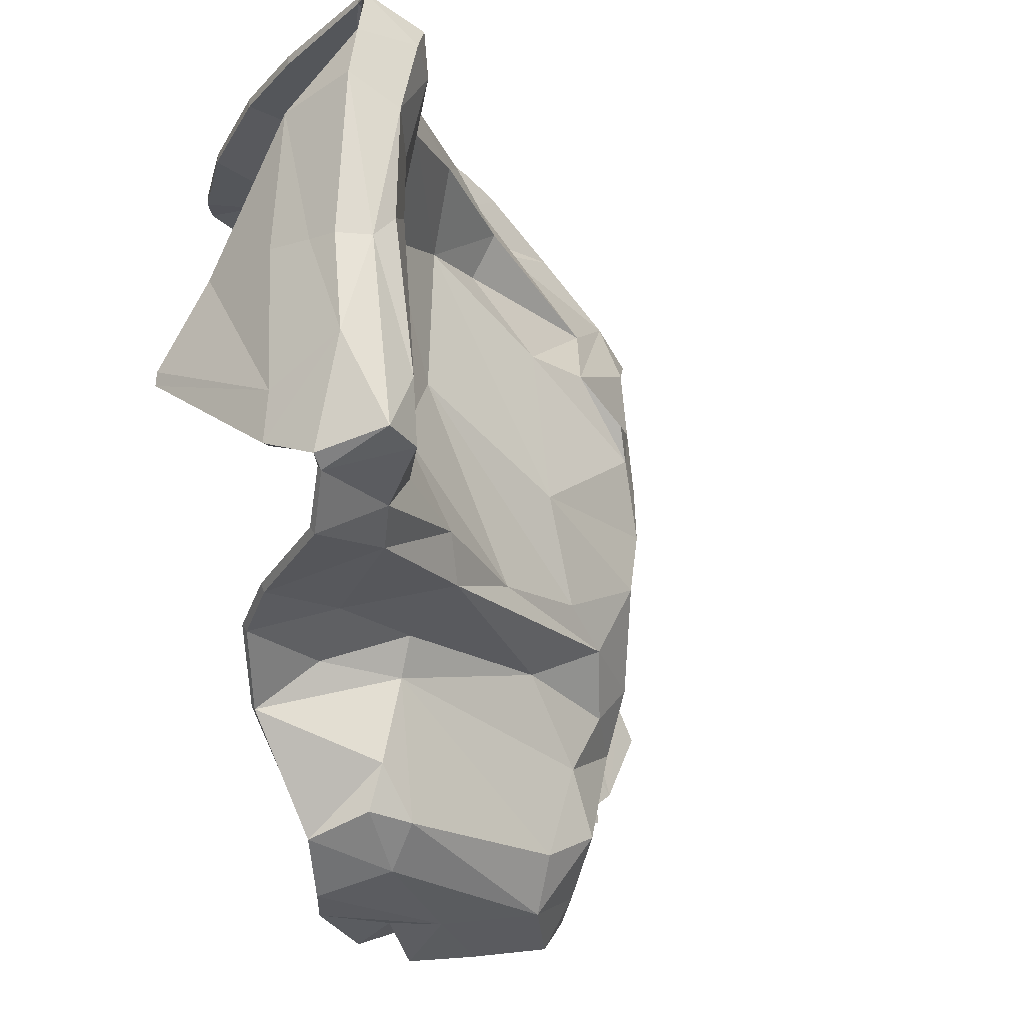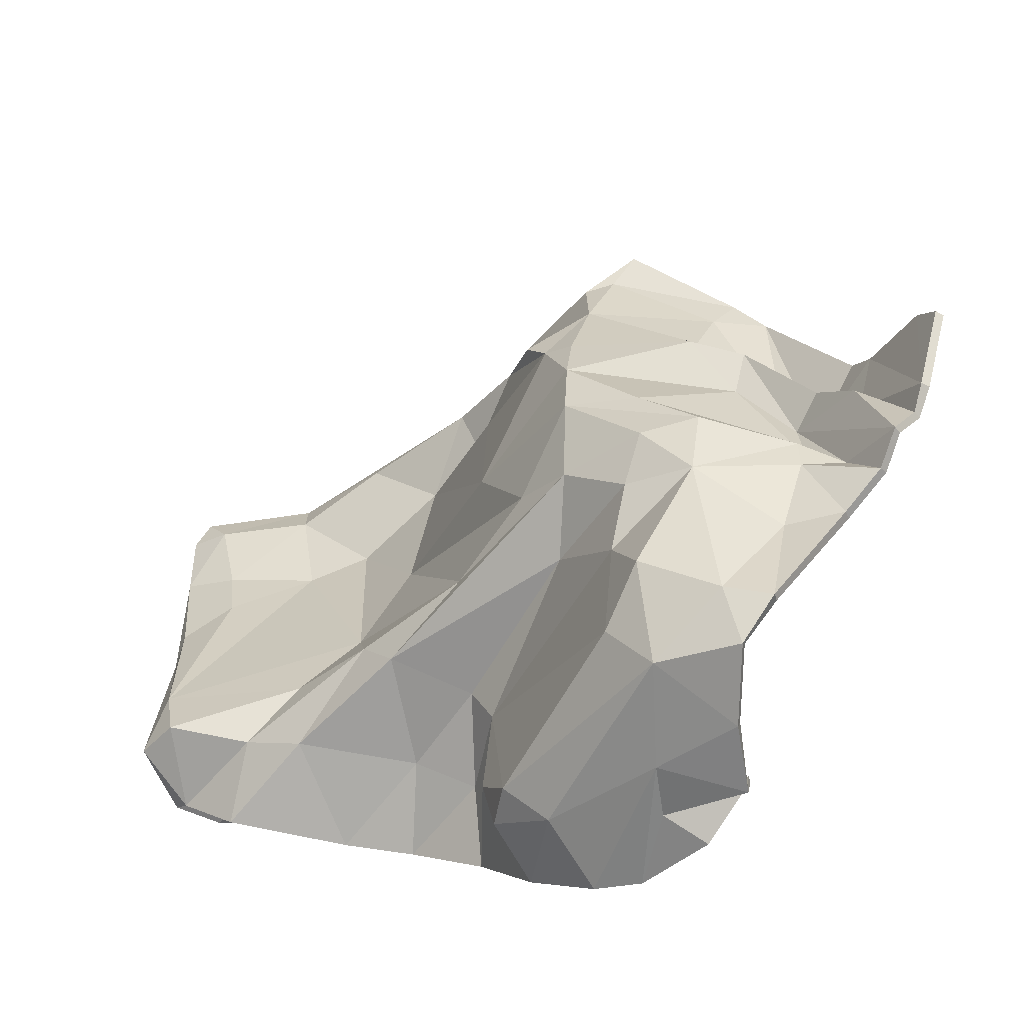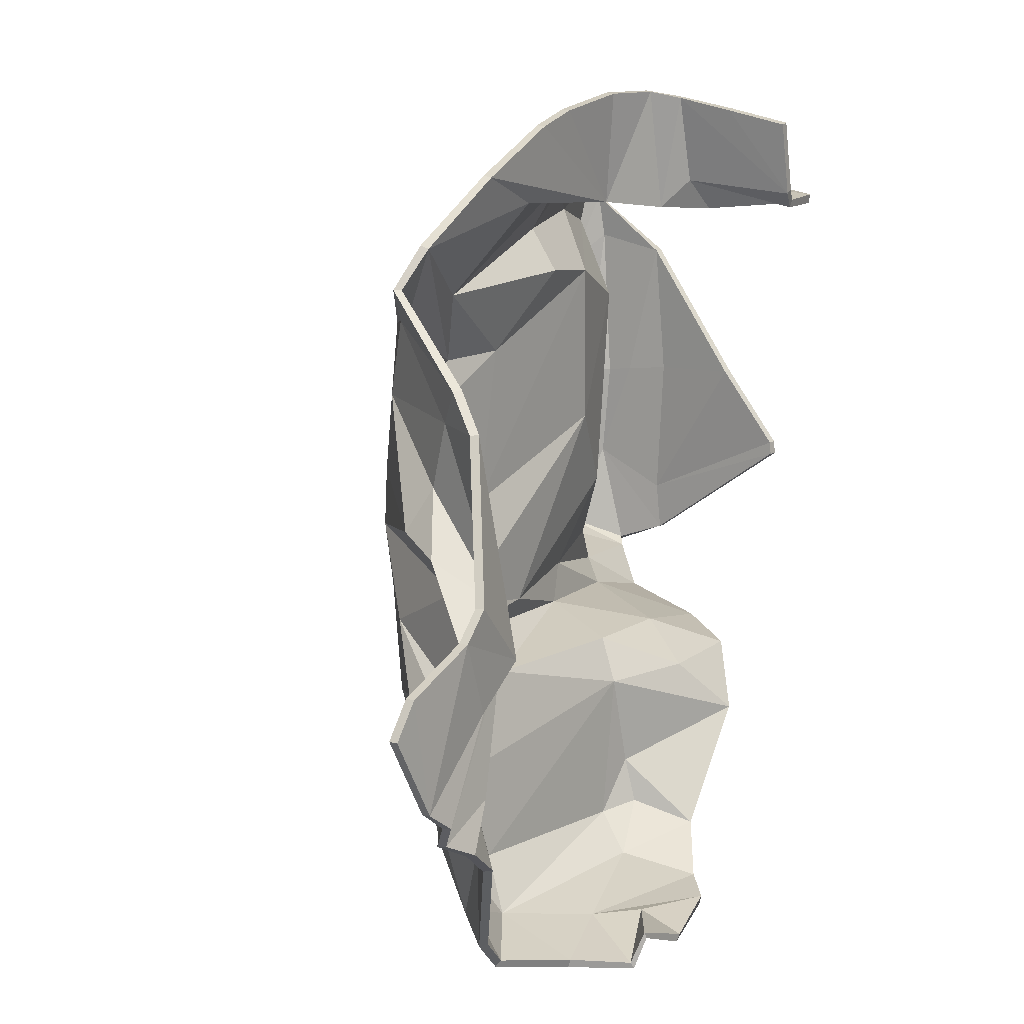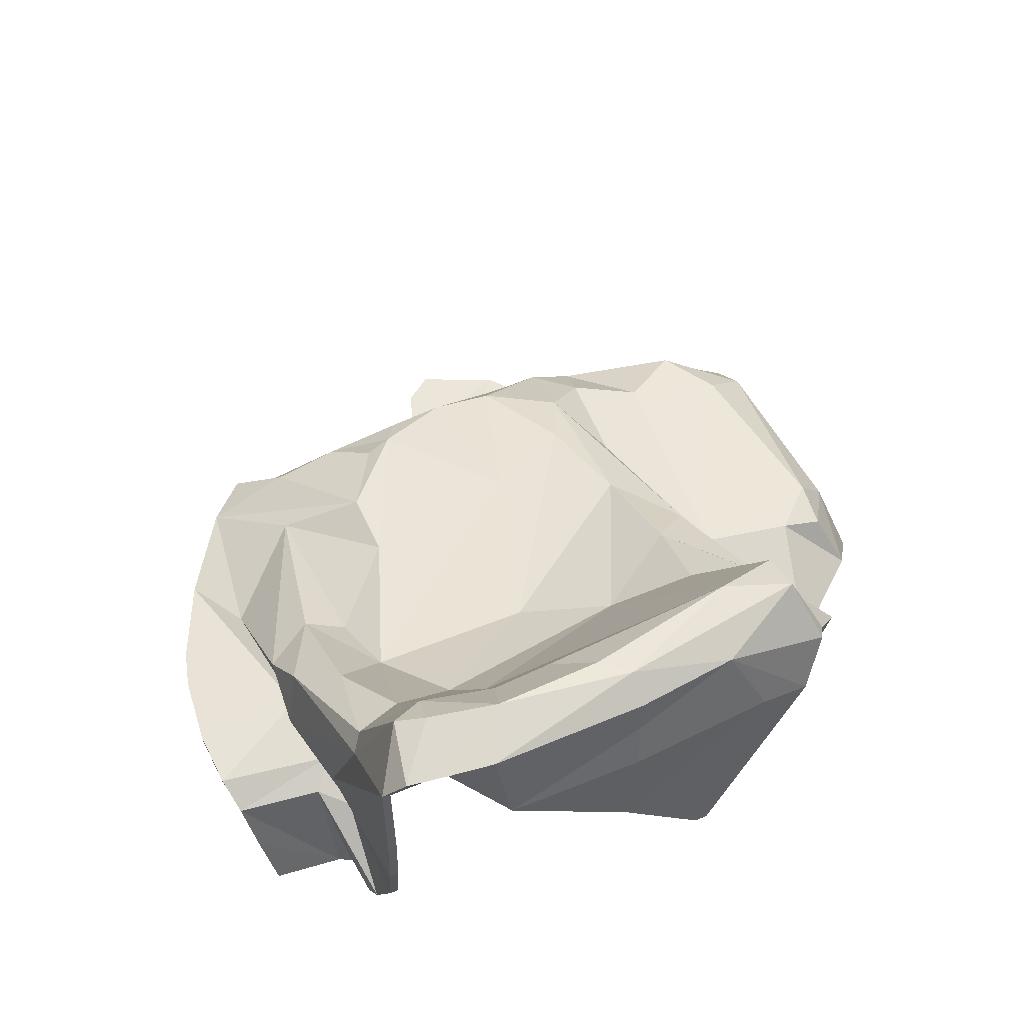
<metadata>
{"format":"obj","ext":"obj","renderer":"f3d","projection":"perspective","resolution":1024,"background":"white","views":[{"elev":-21.9,"azim":132.4,"up":"+Z"},{"elev":-60.5,"azim":-119.8,"up":"+Z"},{"elev":10.9,"azim":-52.3,"up":"+Z"},{"elev":47.1,"azim":61.2,"up":"+Y"}]}
</metadata>
<code>
v -74.36 0.09068 -263.1
v -41.4 26.48 -267.8
v -103.9 26.65 -275.6
v -138.3 45.51 -269.1
v -145.7 58.41 -242.3
v -158.2 39.87 -251.6
v -166.5 34.15 -198.8
v -208.2 7.181 -185.9
v -187.2 14.42 -200.3
v -182.7 31.12 -163.5
v -232.3 1.499 -165
v -225.7 9.795 -177
v -243.3 3.726 -156.4
v -264.9 3.731 -118.3
v -42.37 3.427 -275.3
v -77.93 4.957 -278.9
v -62.3 43.06 -267.6
v -105.2 70.4 -259.8
v -193.8 13.22 -163
v -177.6 21.62 -138.8
v -212.1 14.96 -121.3
v -204 5.468 -117.1
v 2.579 85.5 -234.9
v -126.5 89.82 -218.5
v -157.2 75.05 -165
v -184.4 32.25 -146.7
v -253.5 3.731 -101.7
v -3.918 14.78 -268.4
v 12.94 30.64 -264.1
v -95.04 88 -233.3
v -109.8 91.44 -185.5
v -217.2 3.616 -84.42
v -4.392 65.2 -254.1
v -193.3 21.02 -97.38
v -128.6 94.17 -154.4
v -166.8 75.12 -130.7
v -179.5 50.55 -60.06
v -173.7 20.73 -106.4
v -175.5 8.341 -99.15
v -205.2 4.129 -71.19
v 24.49 77.85 -232
v -147.3 96.18 -134.9
v -148.7 96.22 -100
v -167.3 20.6 -79.14
v 37.98 49.91 -243.6
v 23.22 84.99 -208.8
v 12.41 86.14 -163.6
v -72.25 96.57 -143.8
v -106 113.6 -126.6
v -122.9 122.2 -89.9
v -166.5 48.76 -77.35
v -160.4 64.93 -29.98
v -164.8 54.09 2.153
v -168.9 75.01 -51.08
v -177 29.57 0.1066
v -127.5 123.1 -58.97
v 79.27 54.21 -188.2
v -76.79 120.4 -110.3
v -134.4 112.1 7.087
v 54.76 72.07 -162
v 16.63 95.73 -144.6
v 26.31 137.2 -131.4
v 36.09 124.8 -24.23
v -128.8 120.5 -31.08
v -141.7 99.88 44.45
v 107.8 78.9 -161.8
v -50.42 128.9 -59.84
v -113.8 127.4 -19.96
v -171.5 43.78 18.22
v 67.8 99.32 -144.8
v -22.29 125.2 -115.8
v -104.4 132.4 -3.519
v 124.8 109.3 -154.4
v -131.1 110.9 41.88
v -77.47 127.5 17.87
v -154.3 93.57 60.47
v 92.82 154.5 -135.4
v 40.44 146.3 -110.1
v -44.79 122.5 20.17
v -96.88 108.6 54.42
v -139.3 89.05 80.8
v -62.45 87.5 99.46
v 84.44 161.6 -100.7
v -11.27 110.1 58.25
v 146.5 165.6 -147.1
v 65.09 137.9 -64.01
v 25.78 117.8 54.57
v -4.734 112.7 104.3
v -100.5 81.69 112.1
v 111.5 175.7 -126
v 130.8 212.1 -114.3
v 136.1 214.6 -83.23
v -59.66 80.41 135
v 162.6 185.7 -127.5
v 96.85 158.2 29.04
v -13.99 123.1 79.81
v 4.086 85.9 98.11
v 152.8 217.3 -112.5
v 169.7 188.3 -122.4
v 72.97 136.1 37.41
v -39.67 80.04 142.3
v 169.3 202.4 -68
v 124.9 196.1 38.77
v 45.54 147.1 85.56
v 175.3 161.6 -111.8
v 25.39 100.5 108.9
v -2.271 79.45 150
v 175.2 164.1 -87.21
v 91.48 169.3 75.86
v 20.72 129.3 102.3
v 101.9 159.2 104.8
v 36.9 72.59 94.57
v 25.1 73.91 150.6
v 169 202.4 62.25
v 157.1 208.8 -19.24
v 146.5 213.8 47.99
v 122 206.9 77.72
v 96.11 166.4 99.07
v 60.68 57.79 93.21
v 39.12 61.67 147.5
v 72.76 104.5 106.1
v 48.12 62.18 105.8
v 169.2 112.5 -13.09
v 139.9 217.6 82.75
v 131.7 213.4 95.81
v 154.1 193 114
v 136.7 96.95 105.5
v 146.1 135.2 109.4
v 96.01 19.38 96.51
v 44.58 33.41 141.6
v 174 83.38 -59.51
v 171.8 163.5 54.7
v 165.9 204.4 85.26
v 86.04 11.34 96.75
v 61.9 7.578 95.33
v 49.99 4.767 134.9
v 56.26 5.033 101
v 162.7 206 105.3
v 119.1 53.65 98.5
v 174.2 84.22 -52.79
v 169.2 196.9 -18.39
v 170.4 181.6 -16.95
v 173 158.4 -14.66
v 123.1 193.7 7.89
v 145.1 210.7 -6.812
v -79.38 6.091 -276
v -74.78 1.116 -260.3
v -41.49 26.02 -263.3
v -137 43.29 -265.9
v -104.1 25.31 -271.3
v -104.6 67.47 -256.4
v -155.3 36.78 -250.4
v -142.7 55.45 -240.7
v -184.5 10.95 -199.5
v -163 31.5 -197.9
v -207.1 3.163 -184.6
v -179 28.54 -162.8
v -224.2 6.023 -176.6
v -191.4 9.44 -163.4
v -243.5 -0.7614 -156.1
v -230.9 -2.322 -165
v -201.7 2.43 -119.6
v -62.7 41.72 -263.3
v -208.7 12.77 -123.3
v -41.72 2.064 -271.1
v -124.8 85.78 -217.4
v -154 72.08 -163.9
v -180.2 31.21 -148
v -173.8 19.67 -140.3
v -170.6 17.48 -105.7
v -264.9 -0.7877 -118.3
v -253.5 -0.7877 -101.7
v -4.271 13.67 -264.1
v 11.96 29.27 -260
v -5.241 62.92 -250.3
v 1.813 81.5 -232.9
v -94.91 83.74 -231.8
v -109.3 86.96 -185.1
v -172 6.691 -101.5
v -217 -0.8899 -84.53
v -127.4 90.13 -152.7
v -189.2 19.89 -99.01
v 35.93 47.39 -240.6
v -162.8 73.04 -131
v -144.8 92.6 -133.9
v -145 93.67 -100.2
v -175 50.5 -60.79
v -163 20.31 -80.67
v -204.2 -0.2066 -70.85
v 21.75 74.82 -230.1
v -162.9 46.4 -76
v -174.3 26.47 0.759
v 21.52 80.84 -208.2
v 11.59 81.84 -162.5
v -72.19 92.8 -141.3
v -105.4 109.6 -124.6
v -121.2 118 -89.18
v -156.1 64.03 -31.02
v -160.7 52.11 2.411
v -164.8 72.97 -50.84
v -125.3 119.2 -58.74
v 78.25 50.89 -185.7
v -76.5 116 -109.5
v -21.56 120.8 -116.4
v -50.64 124.4 -59.43
v 54.27 68.53 -159.2
v 16.42 93.02 -141
v 27.18 133.9 -128.4
v -126 117 -31.35
v -131.4 108.8 6.512
v -138.1 97.18 45.34
v -167.9 41.48 19.23
v 108.6 76.37 -158.4
v 36.96 120.4 -24.53
v -112.7 123 -19.99
v 68.28 97.57 -140.7
v -104.5 128 -2.8
v -77.67 123.1 17.06
v 125.9 108 -150.2
v -129.4 107 40.57
v -151.9 90.36 60.35
v 94.17 152.3 -131.7
v 41.95 142 -110.3
v -44.87 118.1 19.25
v -138.5 84.96 79.21
v -96.24 104.5 52.61
v 67.27 134.1 -64.77
v -61.91 83.85 96.85
v 113.5 172.9 -123.1
v 86.96 157.9 -101.2
v -10.69 105.7 58.66
v 147.5 163.4 -143.5
v 26.98 113.6 55.58
v -3.508 111.1 100.2
v 132.7 208.7 -112.1
v 137.9 210.5 -83.55
v -100.3 77.28 111.2
v 162.1 182.9 -124.3
v 100.2 155.1 29.36
v 75.4 132.3 38.11
v -12.72 118.8 79.88
v -59.56 75.92 134.5
v 3.939 83.82 94.1
v 151.5 213.5 -110.5
v 166.6 186.7 -120.5
v -39.6 75.55 141.8
v 165.4 200.1 -68.07
v 126.3 190.6 7.818
v 47.53 143.1 85.84
v 22 126.6 98.95
v 170.9 161.2 -111.7
v 155.1 204.8 -19.32
v 94.43 165.9 76.17
v 25.81 101.2 104.5
v -2.685 75.02 149.4
v 170.6 163.8 -87.29
v 146.2 206.3 -6.869
v 98.26 163.5 96.3
v 103.1 157.9 100.6
v 35.85 71.33 90.36
v 23.15 70.06 150
v 165.9 181.2 -17.01
v 168.5 158.3 -14.76
v 165.1 195.1 -18.43
v 128 192.9 39.34
v 125.1 203.6 77.95
v 146.7 209.3 48.38
v 72.68 105.2 101.6
v 35.41 59.67 146.8
v 44.86 59.46 104.3
v 133.4 209.9 93.63
v 59.16 56.63 89.12
v 52.48 4.622 98.99
v 164.7 112.6 -13.37
v 165.2 200 62.08
v 140.1 213.1 82.63
v 154.3 191.8 109.9
v 137 97.45 101.1
v 146.2 135.6 104.9
v 95.98 19.6 92.03
v 40.18 32.75 140.8
v 169.5 83.44 -59.49
v 162.6 202.2 84.96
v 85.87 12 92.3
v 60.38 7.928 91.5
v 45.59 4.126 134.1
v 169.6 84.19 -52.98
v 167.3 163.6 54.35
v 161.9 202.6 103.5
v 119.5 53.92 94.02
f 147 148 146
f 150 151 149
f 149 153 152
f 152 155 154
f 154 157 156
f 156 159 158
f 161 162 160
f 146 148 163
f 146 163 150
f 150 163 151
f 149 151 153
f 152 153 155
f 154 155 157
f 157 159 156
f 158 164 161
f 147 165 148
f 151 166 153
f 153 166 167
f 153 167 155
f 155 167 157
f 159 157 168
f 159 168 169
f 159 169 170
f 161 164 162
f 160 172 171
f 165 173 148
f 148 173 163
f 173 174 163
f 163 174 175
f 163 175 151
f 176 177 151
f 151 177 166
f 166 178 167
f 157 167 168
f 159 170 158
f 170 164 158
f 164 179 162
f 179 180 162
f 160 162 180
f 160 180 172
f 175 176 151
f 177 178 166
f 178 181 167
f 164 170 182
f 164 182 179
f 174 183 175
f 167 184 168
f 167 185 184
f 168 186 169
f 170 187 182
f 182 188 179
f 182 187 188
f 179 189 180
f 175 183 190
f 175 190 176
f 181 185 167
f 184 186 168
f 170 191 187
f 179 192 189
f 190 193 176
f 176 194 177
f 178 195 181
f 181 195 196
f 181 196 185
f 184 197 186
f 185 197 184
f 170 169 191
f 169 186 191
f 188 187 198
f 198 199 188
f 179 188 192
f 183 193 190
f 177 194 178
f 191 200 187
f 188 199 192
f 176 193 194
f 178 194 195
f 196 197 185
f 186 197 201
f 186 201 191
f 191 201 200
f 187 200 198
f 183 202 193
f 196 204 203
f 203 197 196
f 203 205 197
f 193 202 194
f 202 206 194
f 194 206 207
f 194 207 195
f 207 208 195
f 197 205 201
f 201 209 200
f 200 209 210
f 200 210 198
f 198 210 199
f 210 211 199
f 199 212 192
f 202 213 206
f 208 196 195
f 203 214 205
f 201 215 209
f 209 215 210
f 199 211 212
f 213 216 206
f 206 216 207
f 208 204 196
f 215 217 210
f 218 217 215
f 213 219 216
f 207 216 208
f 203 204 214
f 205 215 201
f 217 218 220 210
f 210 220 211
f 211 221 212
f 219 222 216
f 216 222 208
f 208 223 204
f 215 205 224
f 215 224 218
f 220 218 225
f 218 226 225
f 220 221 211
f 220 225 221
f 222 223 208
f 223 227 204
f 218 224 226
f 226 228 225
f 222 229 223
f 229 230 223
f 230 227 223
f 204 227 214
f 224 231 226
f 219 232 222
f 232 229 222
f 205 214 233
f 205 233 224
f 226 234 228
f 229 235 230
f 230 235 236
f 230 236 227
f 233 231 224
f 228 237 225
f 232 238 229
f 227 236 239
f 239 240 227
f 227 240 214
f 231 233 241
f 231 241 226
f 241 234 226
f 237 243 242
f 238 245 244
f 238 235 229
f 238 244 235
f 214 240 233
f 234 243 228
f 228 243 237
f 242 243 246
f 245 247 244
f 235 244 236
f 236 248 239
f 241 233 249
f 241 250 234
f 241 249 250
f 251 247 245
f 244 252 236
f 244 247 252
f 240 253 233
f 253 249 233
f 234 254 243
f 243 255 246
f 251 256 247
f 252 257 236
f 236 257 248
f 239 253 240
f 253 258 249
f 249 258 250
f 250 259 254
f 250 254 234
f 254 260 243
f 243 260 261
f 255 243 261
f 256 263 262 247
f 247 262 264
f 265 267 266
f 265 253 239
f 266 253 265
f 259 268 254
f 260 270 269
f 260 269 261
f 247 264 252
f 253 266 258
f 271 259 258
f 250 258 259
f 268 272 254
f 254 272 260
f 270 273 269
f 256 274 263
f 252 275 267
f 267 276 266
f 266 276 271
f 266 271 258
f 271 277 259
f 277 268 259
f 268 279 278
f 260 272 270
f 272 280 270
f 273 281 269
f 251 282 256
f 267 275 283
f 267 283 276
f 268 278 272
f 280 284 270
f 270 284 285
f 270 285 273
f 281 273 286
f 256 282 287
f 275 288 283
f 283 289 276
f 276 289 271
f 271 289 277
f 268 277 279
f 278 290 272
f 272 290 280
f 256 287 274
f 264 275 252
f 262 288 275 264
f 263 288 262
f 274 288 263
f 248 265 239
f 257 267 265 248
f 252 267 257
f 1 16 2
f 3 4 18
f 4 6 5
f 6 9 7
f 9 8 10
f 8 12 19
f 11 13 22
f 16 17 2
f 16 3 17
f 3 18 17
f 4 5 18
f 6 7 5
f 9 10 7
f 10 8 19
f 12 11 21
f 1 2 15
f 18 5 24
f 5 25 24
f 5 7 25
f 7 10 25
f 19 26 10
f 19 20 26
f 19 38 20
f 11 22 21
f 13 14 27
f 15 2 28
f 2 17 28
f 28 17 29
f 17 33 29
f 17 18 33
f 23 18 30
f 18 24 30
f 24 25 31
f 10 26 25
f 19 12 38
f 38 12 21
f 21 22 39
f 39 22 32
f 13 32 22
f 13 27 32
f 33 18 23
f 30 24 31
f 31 25 35
f 21 34 38
f 21 39 34
f 29 33 45
f 25 26 36
f 25 36 42
f 26 20 43
f 38 34 37
f 34 39 44
f 34 44 37
f 39 32 40
f 33 41 45
f 33 23 41
f 35 25 42
f 36 26 43
f 38 37 51
f 39 40 55
f 41 23 46
f 23 30 47
f 31 35 48
f 35 49 48
f 35 42 49
f 36 43 50
f 42 36 50
f 38 51 20
f 20 51 43
f 44 52 37
f 52 44 53
f 39 55 44
f 45 41 46
f 30 31 47
f 51 37 54
f 44 55 53
f 23 47 46
f 31 48 47
f 49 42 50
f 43 56 50
f 43 51 56
f 51 54 56
f 37 52 54
f 45 46 57
f 49 58 71
f 58 49 50
f 58 50 67
f 46 47 57
f 57 47 60
f 47 61 60
f 47 48 61
f 61 48 62
f 50 56 67
f 56 54 64
f 54 59 64
f 54 52 59
f 52 53 59
f 59 53 65
f 53 55 69
f 57 60 66
f 62 48 49
f 58 67 63
f 56 64 68
f 64 59 68
f 53 69 65
f 66 60 70
f 60 61 70
f 62 49 71
f 68 59 72
f 75 68 72
f 66 70 73
f 61 62 70
f 58 63 71
f 67 56 68
f 72 59 74 75
f 59 65 74
f 65 69 76
f 73 70 77
f 70 62 77
f 62 71 78
f 68 79 67
f 68 75 79
f 74 81 75
f 75 81 80
f 74 65 76
f 74 76 81
f 77 62 78
f 78 71 86
f 75 80 79
f 80 81 82
f 77 78 90
f 90 78 83
f 83 78 86
f 71 63 86
f 79 80 84
f 73 77 85
f 85 77 90
f 67 87 63
f 67 79 87
f 80 82 88
f 90 83 91
f 83 92 91
f 83 86 92
f 87 79 84
f 82 81 89
f 85 90 94
f 86 95 92
f 95 86 100
f 86 63 100
f 84 96 87
f 84 80 96
f 96 80 88
f 89 93 97
f 94 98 99
f 94 90 91
f 94 91 98
f 63 87 100
f 88 82 97
f 82 89 97
f 93 101 97
f 99 98 102
f 91 92 98
f 92 95 144
f 96 104 87
f 96 88 110
f 96 110 104
f 105 99 102
f 98 92 115
f 98 115 102
f 100 87 109
f 109 87 104
f 88 97 106
f 97 101 107
f 105 102 108
f 115 92 145
f 92 144 145
f 95 100 109
f 109 104 118
f 104 110 118
f 110 106 111
f 110 88 106
f 106 97 112
f 97 113 112
f 107 113 97
f 108 102 142 143
f 102 141 142
f 103 117 116
f 103 95 109
f 117 103 109
f 111 106 121
f 112 120 122
f 112 113 120
f 102 115 141
f 109 118 117
f 125 118 111
f 110 111 118
f 121 106 119
f 106 112 119
f 122 120 137
f 108 143 123
f 115 116 114
f 116 117 124
f 117 125 124
f 117 118 125
f 125 111 126
f 126 111 121
f 121 127 128
f 112 122 119
f 119 122 129
f 137 120 130
f 105 108 131
f 116 133 114
f 116 124 133
f 121 119 127
f 129 122 134
f 122 135 134
f 122 137 135
f 130 136 137
f 108 140 131
f 114 133 132
f 133 124 138
f 124 125 138
f 125 126 138
f 121 128 126
f 127 119 139
f 119 129 139
f 108 123 140
f 141 115 114
f 142 141 114 132
f 143 142 132
f 123 143 132
f 144 95 103
f 145 144 103 116
f 115 145 116
f 1 147 146 16
f 3 150 149 4
f 4 149 152 6
f 6 152 154 9
f 9 154 156 8
f 8 156 158 12
f 11 161 160 13
f 16 146 150 3
f 12 158 161 11
f 15 165 147 1
f 13 160 171 14
f 14 171 172 27
f 28 173 165 15
f 29 174 173 28
f 27 172 180 32
f 45 183 174 29
f 32 180 189 40
f 40 189 192 55
f 57 202 183 45
f 55 192 212 69
f 66 213 202 57
f 73 219 213 66
f 69 212 221 76
f 76 221 225 81
f 85 232 219 73
f 81 225 237 89
f 94 238 232 85
f 89 237 242 93
f 99 245 238 94
f 93 242 246 101
f 105 251 245 99
f 101 246 255 107
f 107 255 261 113
f 113 261 269 120
f 127 278 279 128
f 120 269 281 130
f 131 282 251 105
f 134 284 280 129
f 135 285 284 134
f 137 273 285 135
f 130 281 286 136
f 136 286 273 137
f 140 287 282 131
f 133 283 288 132
f 138 289 283 133
f 126 277 289 138
f 128 279 277 126
f 139 290 278 127
f 129 280 290 139
f 123 274 287 140
f 132 288 274 123

</code>
